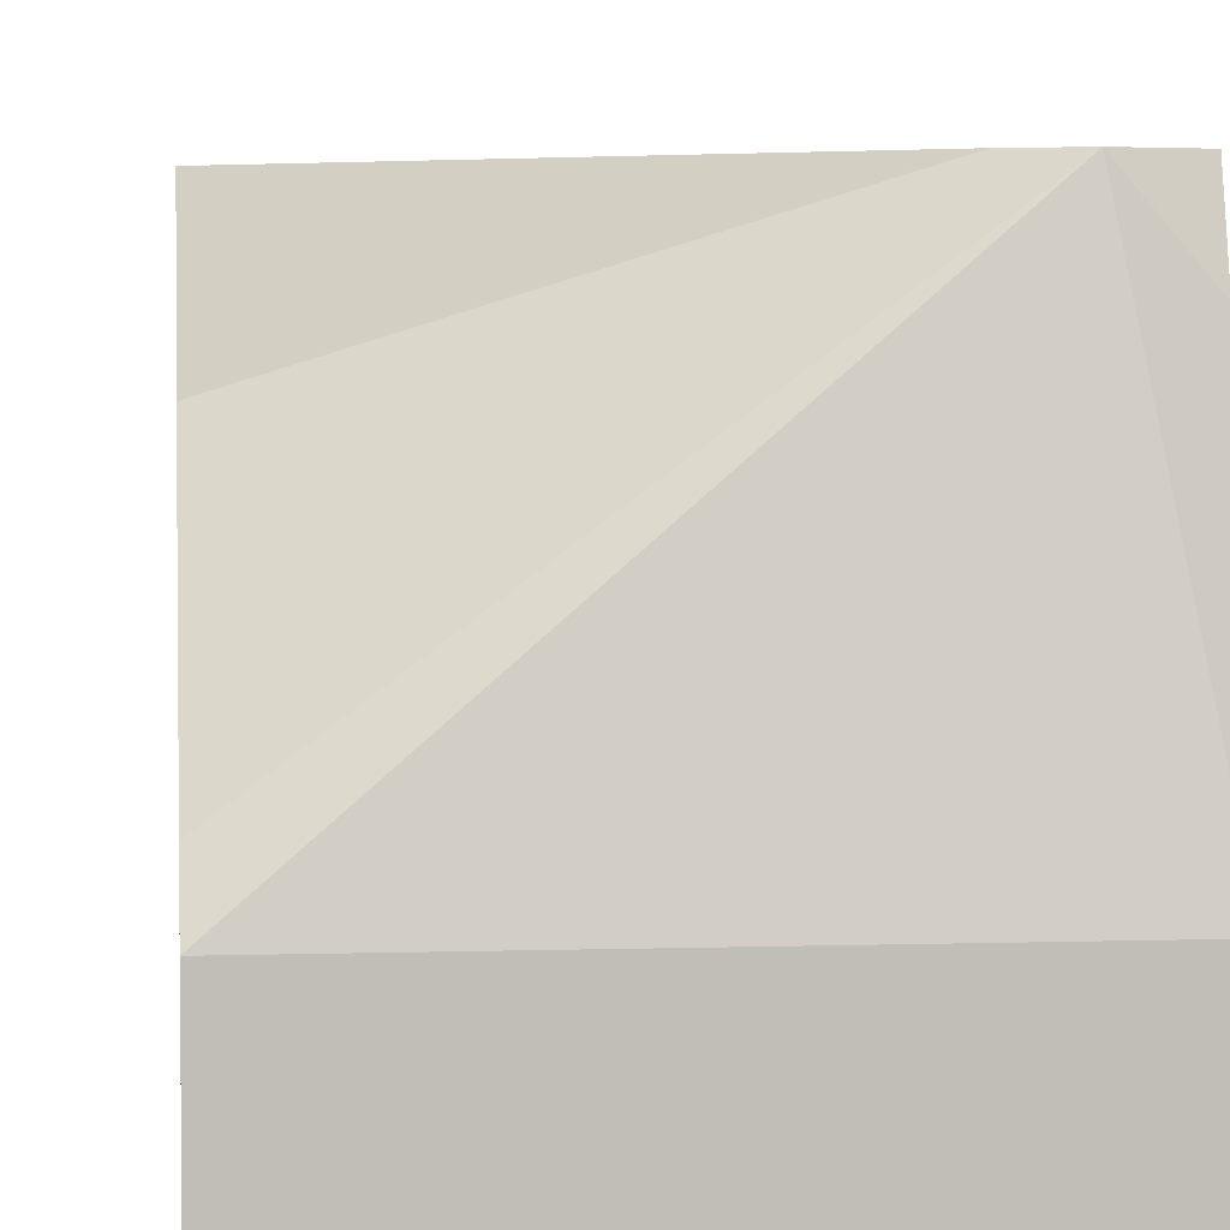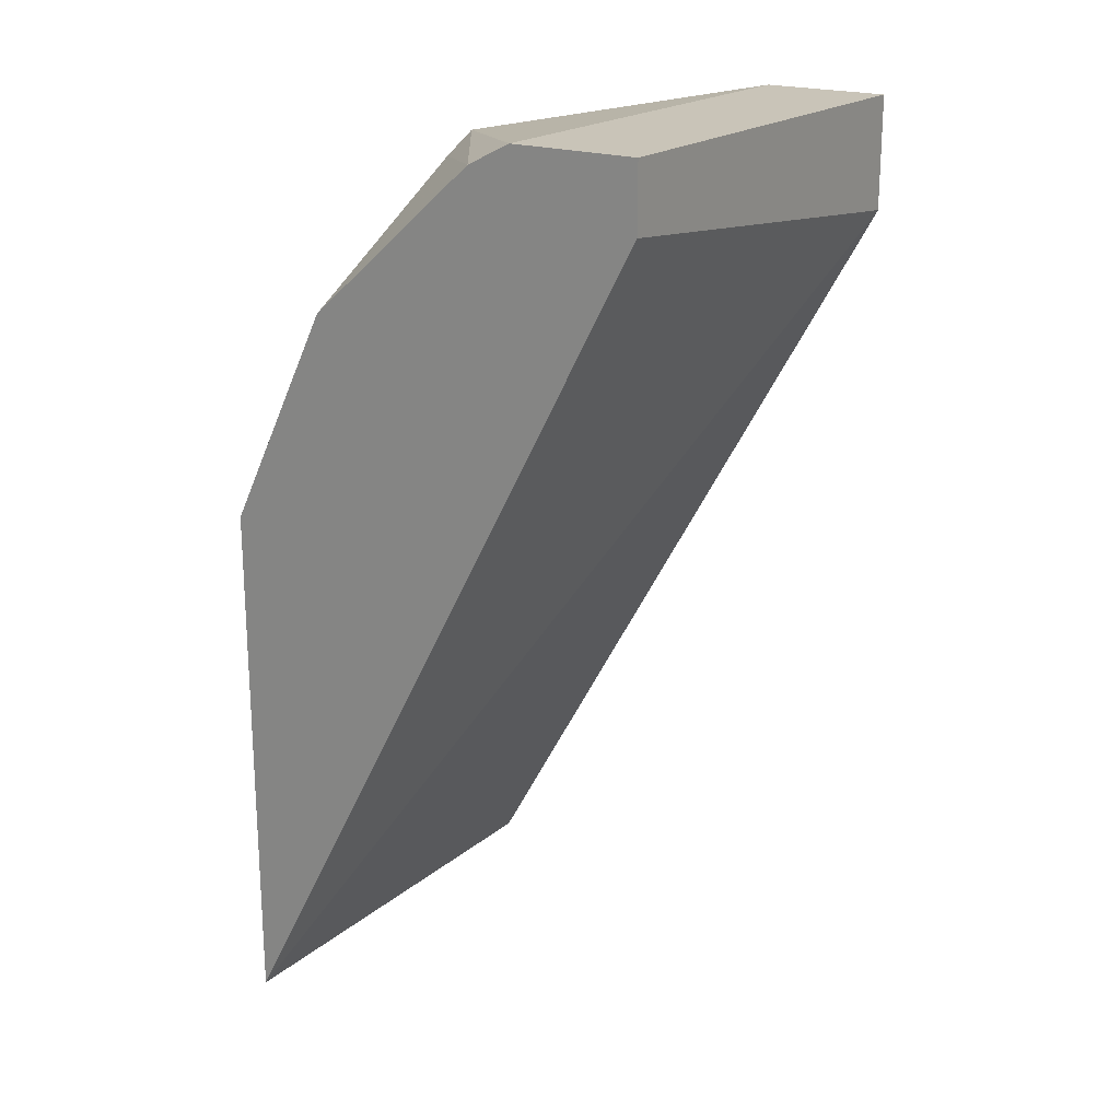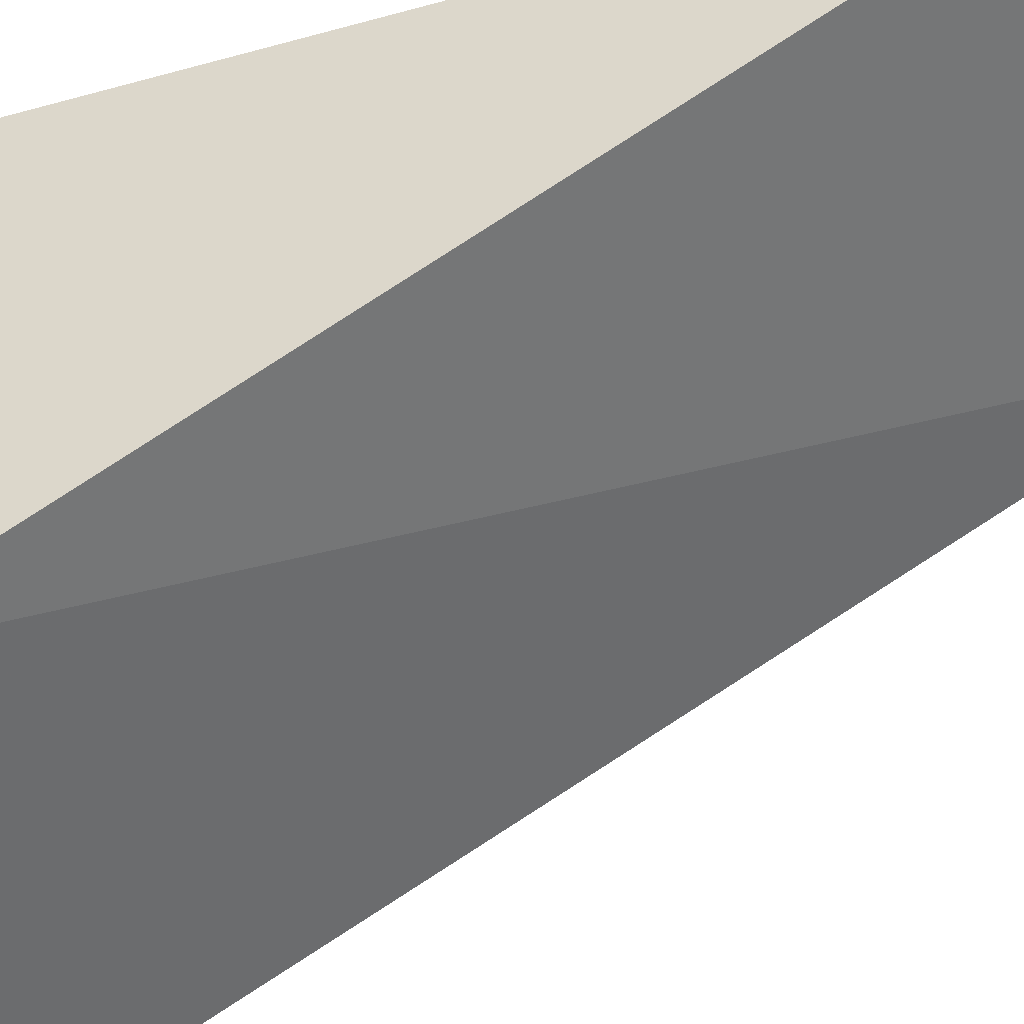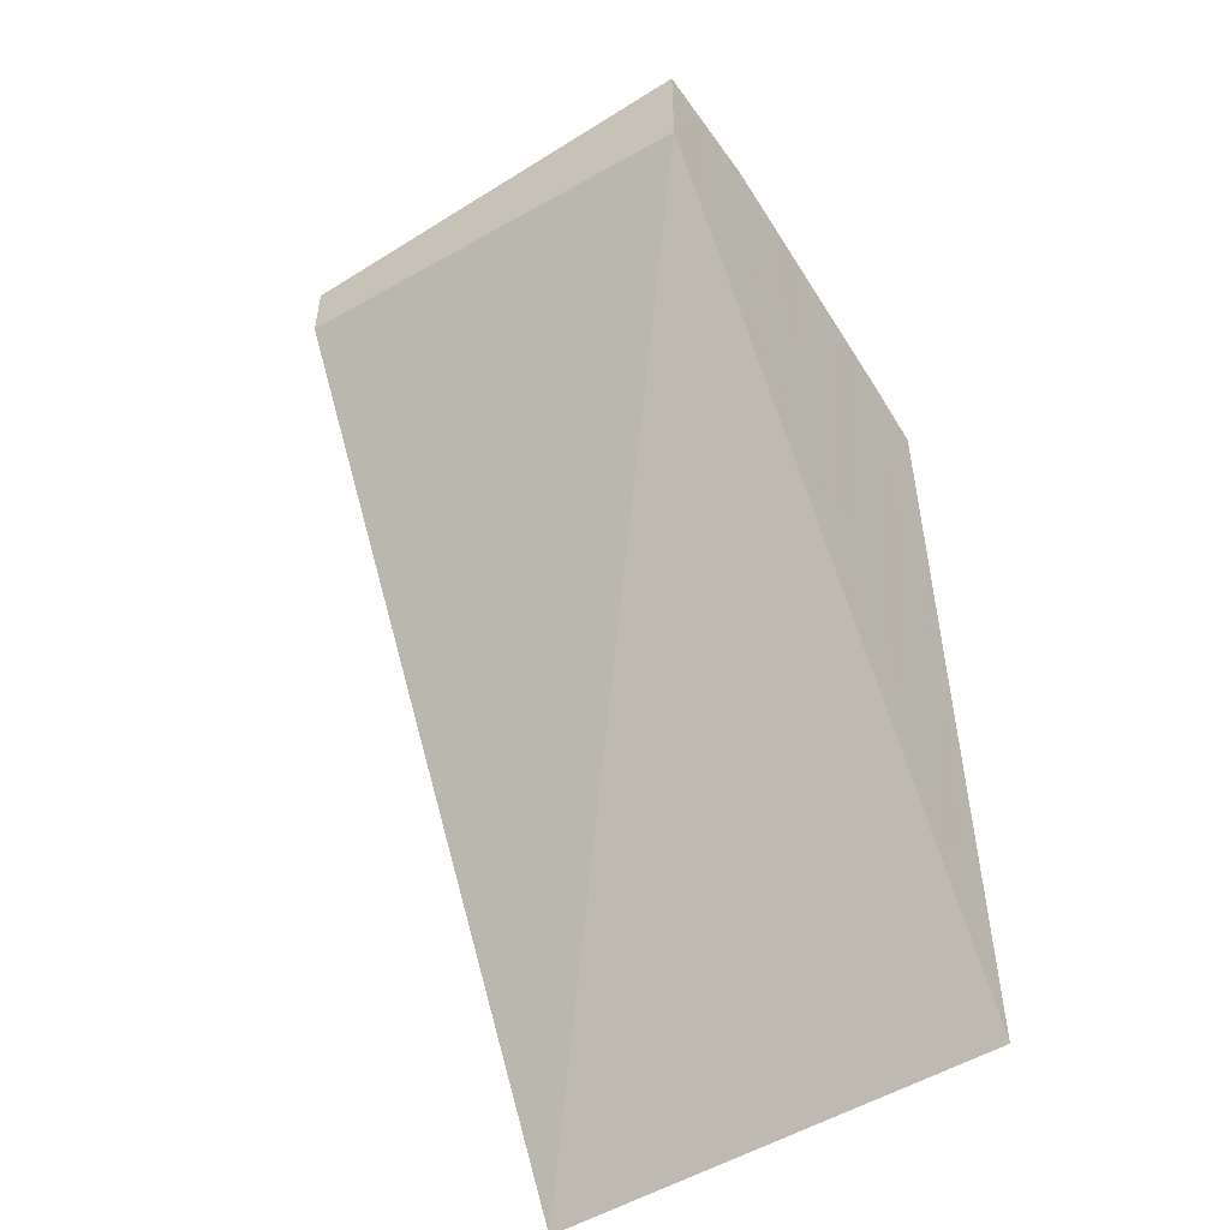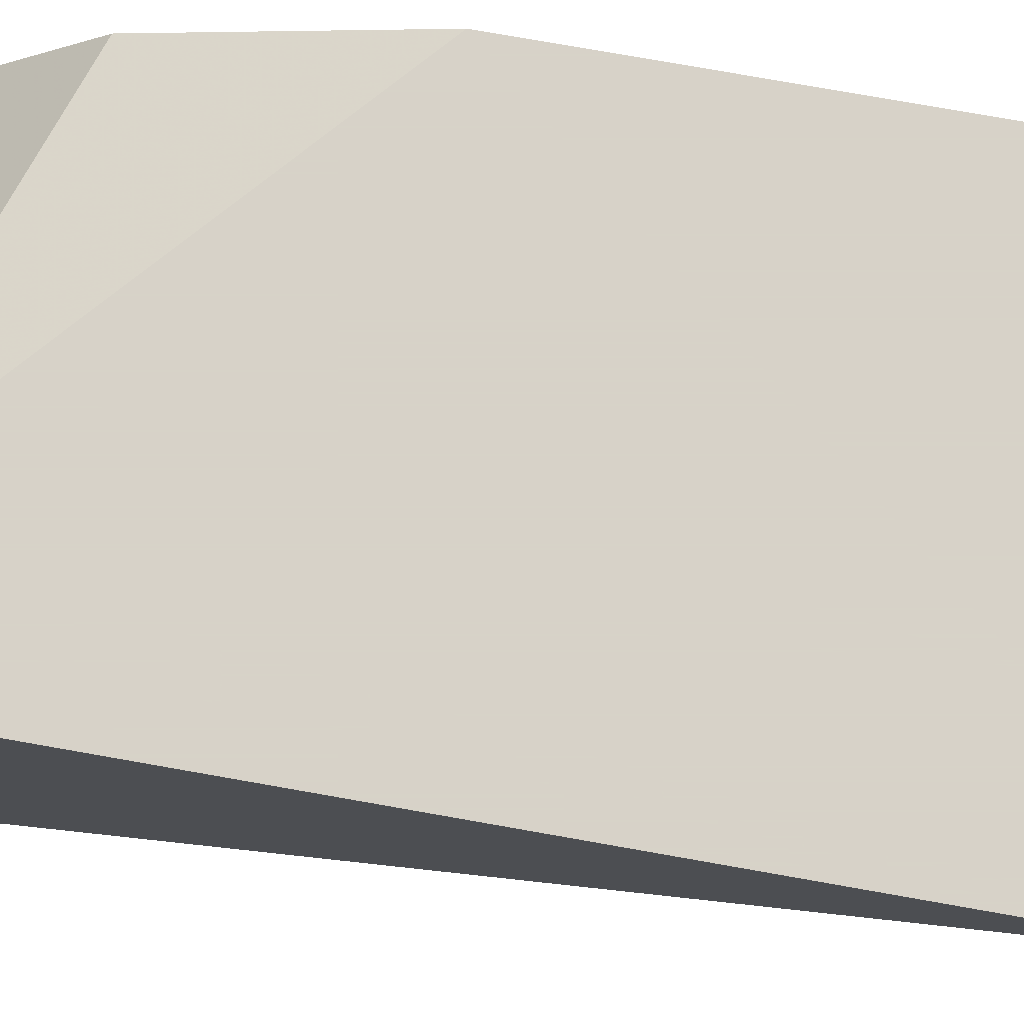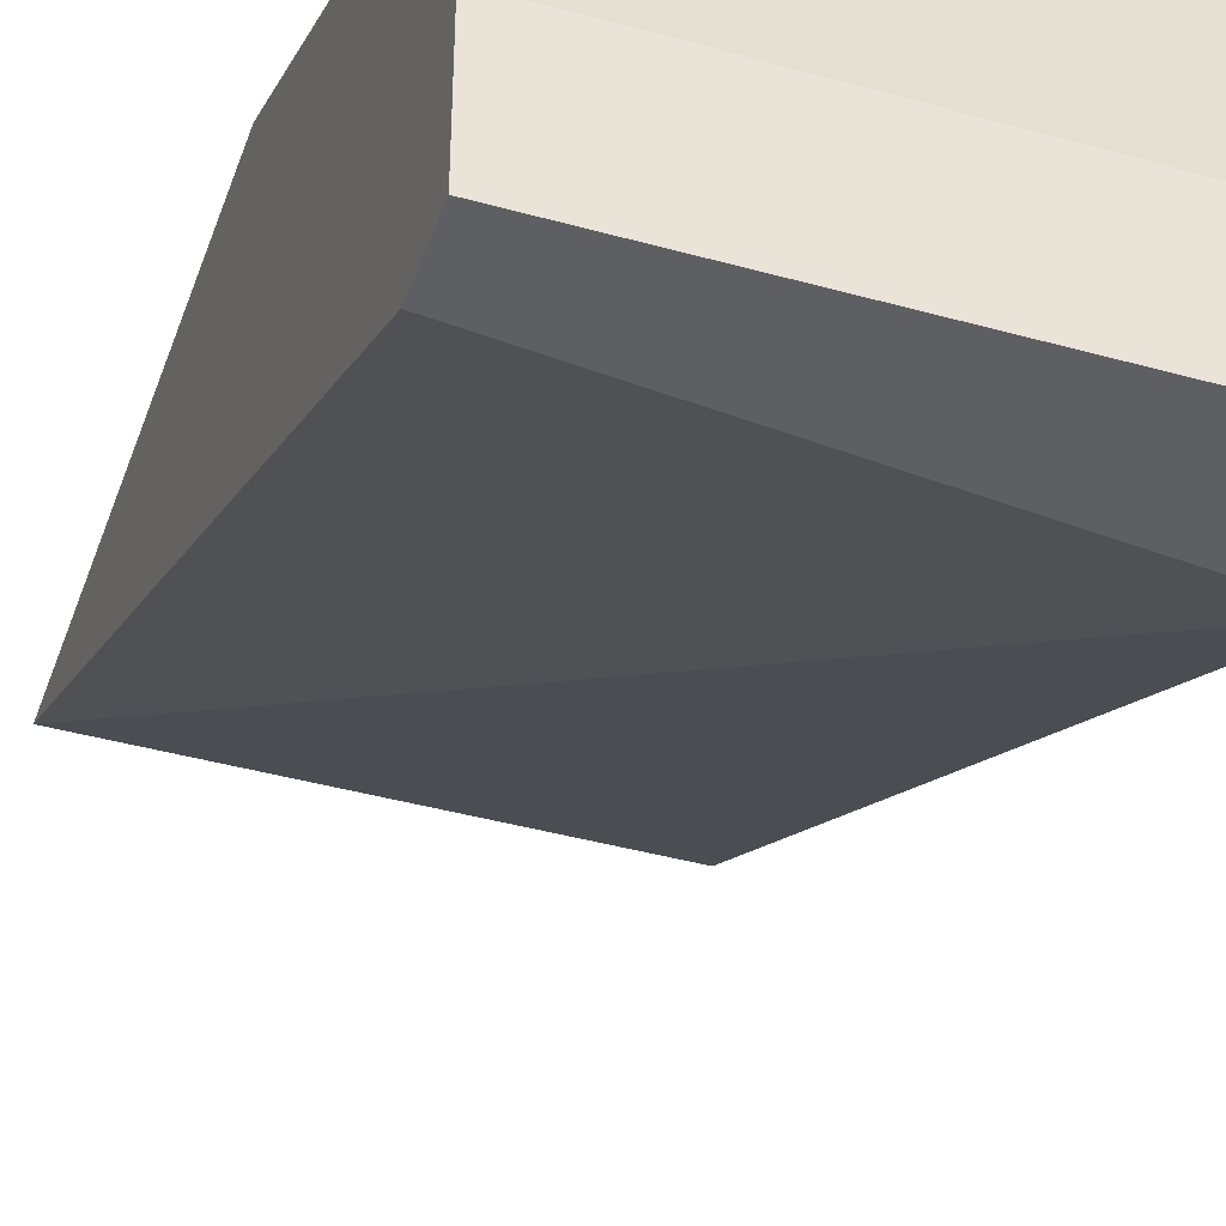
<metadata>
{"format":"obj","ext":"obj","renderer":"f3d","projection":"perspective","resolution":1024,"background":"white","views":[{"elev":4.5,"azim":174.2,"up":"+Z"},{"elev":20.1,"azim":124.2,"up":"+Y"},{"elev":-45.0,"azim":-72.1,"up":"+Z"},{"elev":-50.8,"azim":-145.8,"up":"+Y"},{"elev":77.3,"azim":-80.0,"up":"+Z"},{"elev":-41.3,"azim":161.3,"up":"+Z"}]}
</metadata>
<code>
v -0.1686 0.03814 0.2284
v -0.03914 0.03814 0.2284
v -0.1686 0.2794 0.2284
v -0.1686 0.272 0.09624
v -0.03914 0.1904 0.2284
v -0.03914 0.2855 0.09624
v -0.1523 0.2855 0.2284
v -0.1686 0.2855 0.2094
v -0.1686 0.3046 0.09624
v -0.03914 0.2538 0.1967
v -0.1396 0.2792 0.2284
v -0.03914 0.3046 0.09624
v -0.03914 0.2982 0.1459
v -0.03914 0.3046 0.1333
v -0.1686 0.3046 0.1333
f 5 10 11
f 3 7 8
f 4 9 12
f 7 13 14
f 10 13 11
f 7 15 8
f 7 11 13
f 9 15 14
f 9 14 12
f 2 10 5
f 7 14 15
f 2 13 10
f 4 12 6
f 2 12 14
f 2 14 13
f 1 5 11
f 1 11 7
f 1 7 3
f 1 3 8
f 1 2 5
f 1 15 9
f 1 9 4
f 1 4 2
f 2 4 6
f 2 6 12
f 1 8 15

</code>
